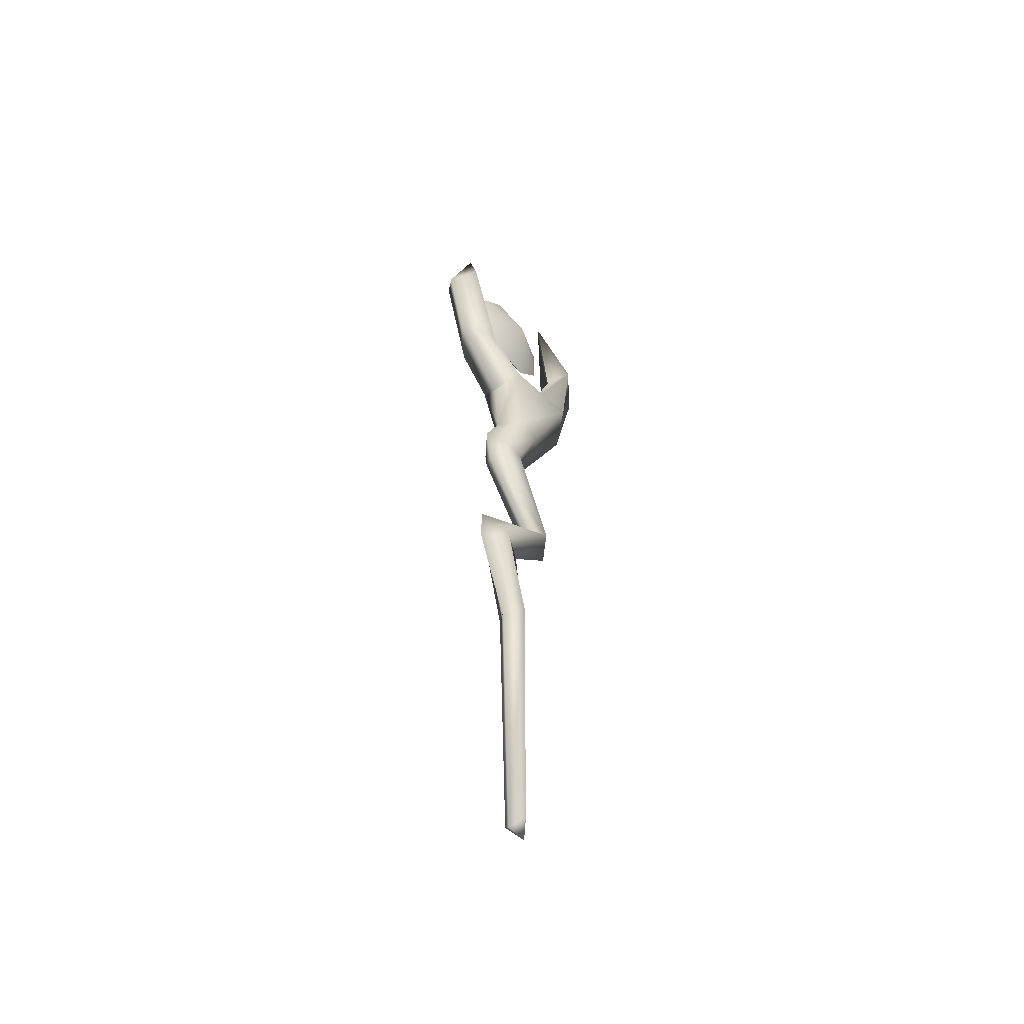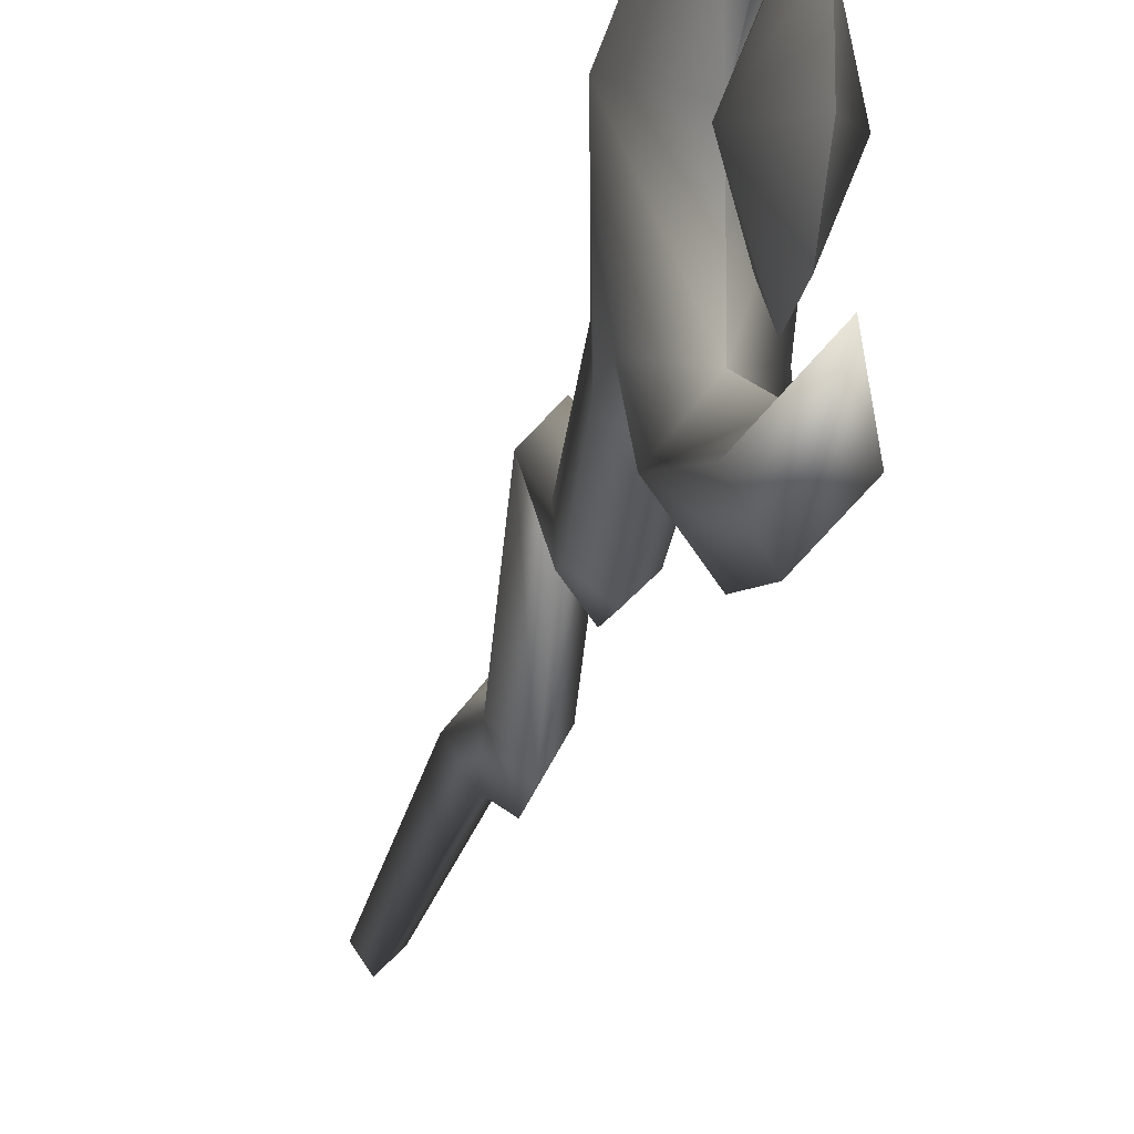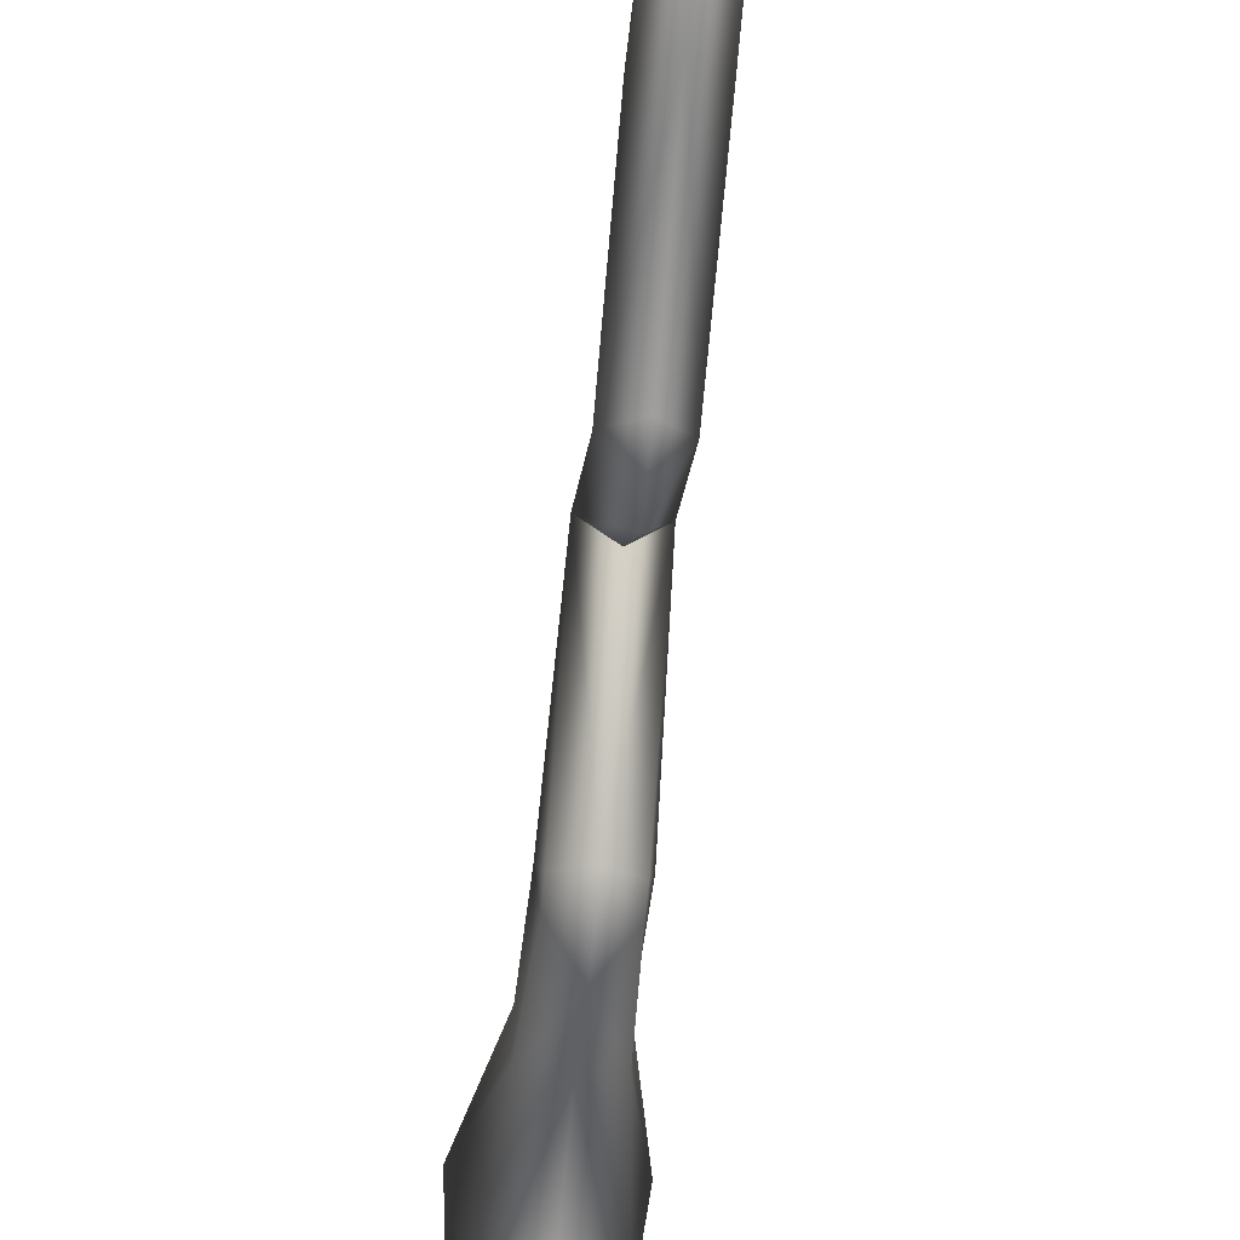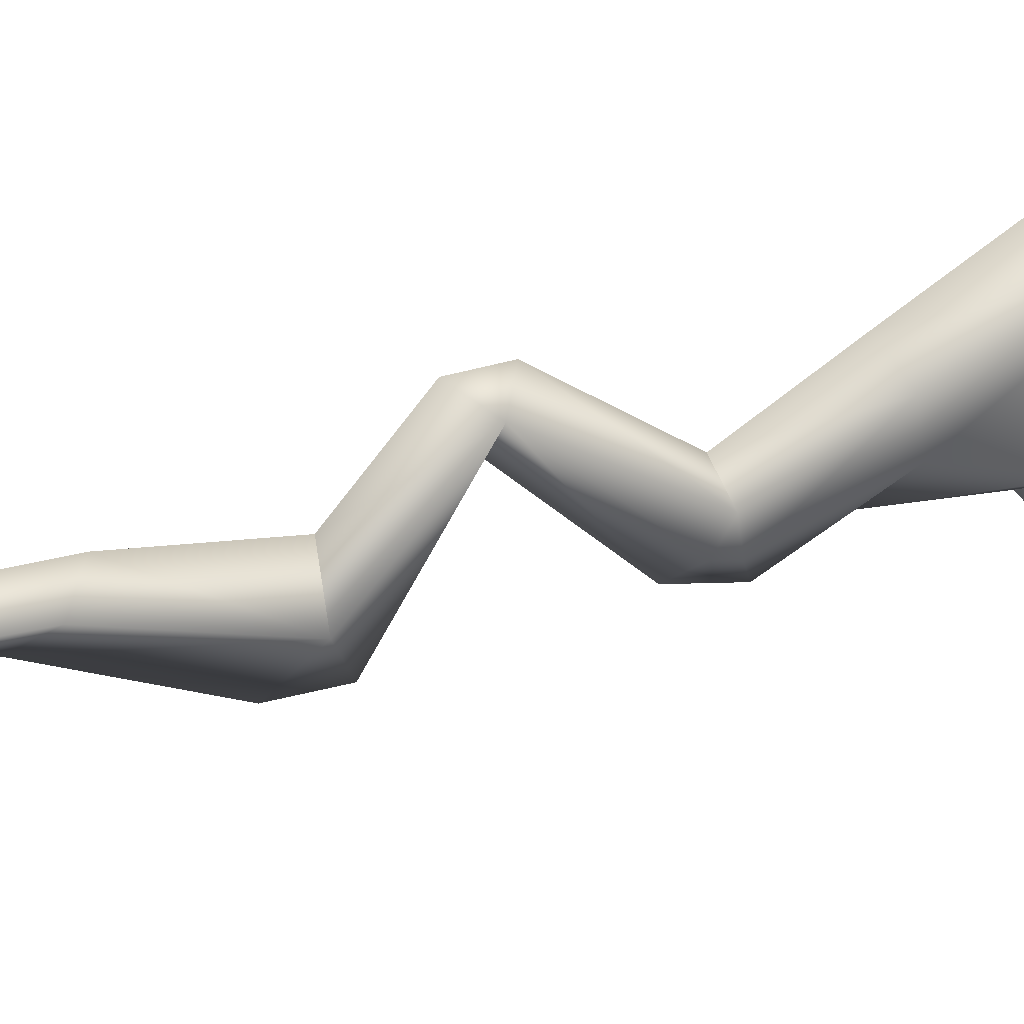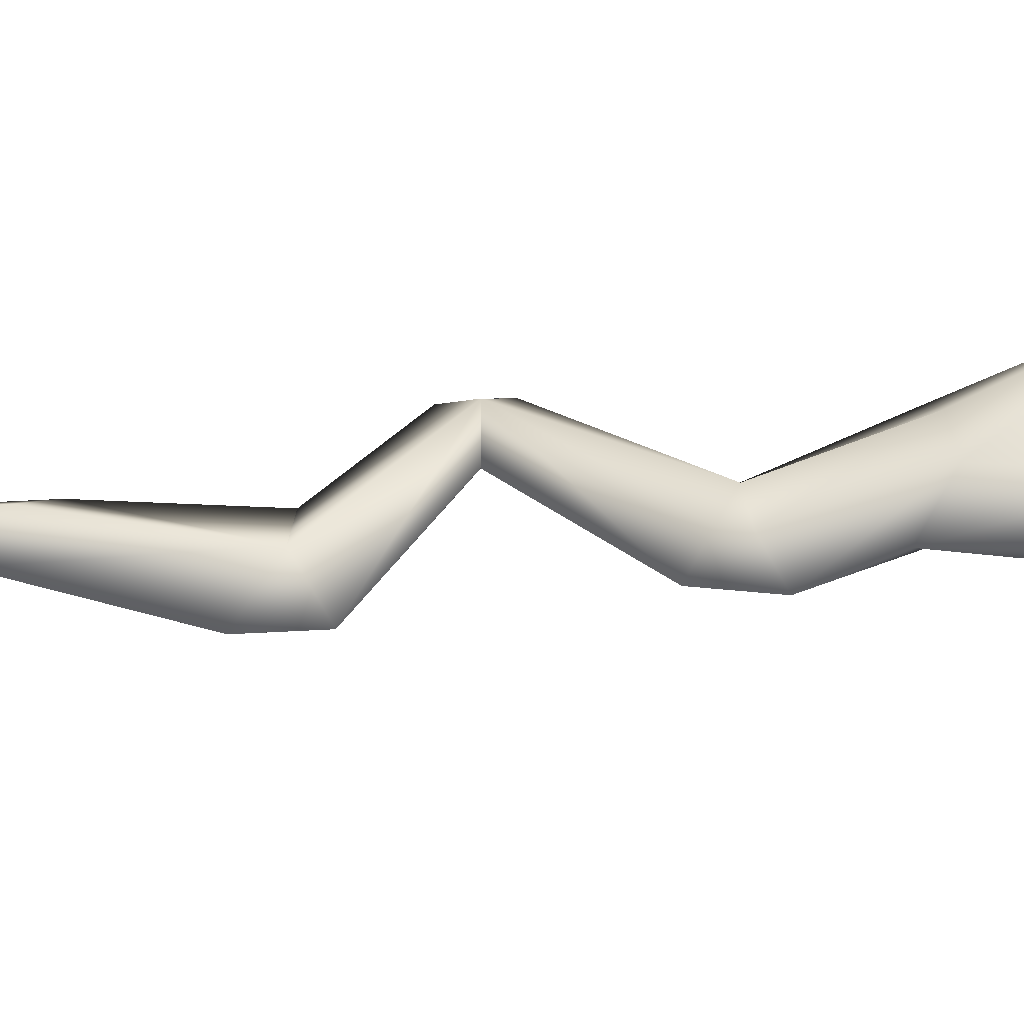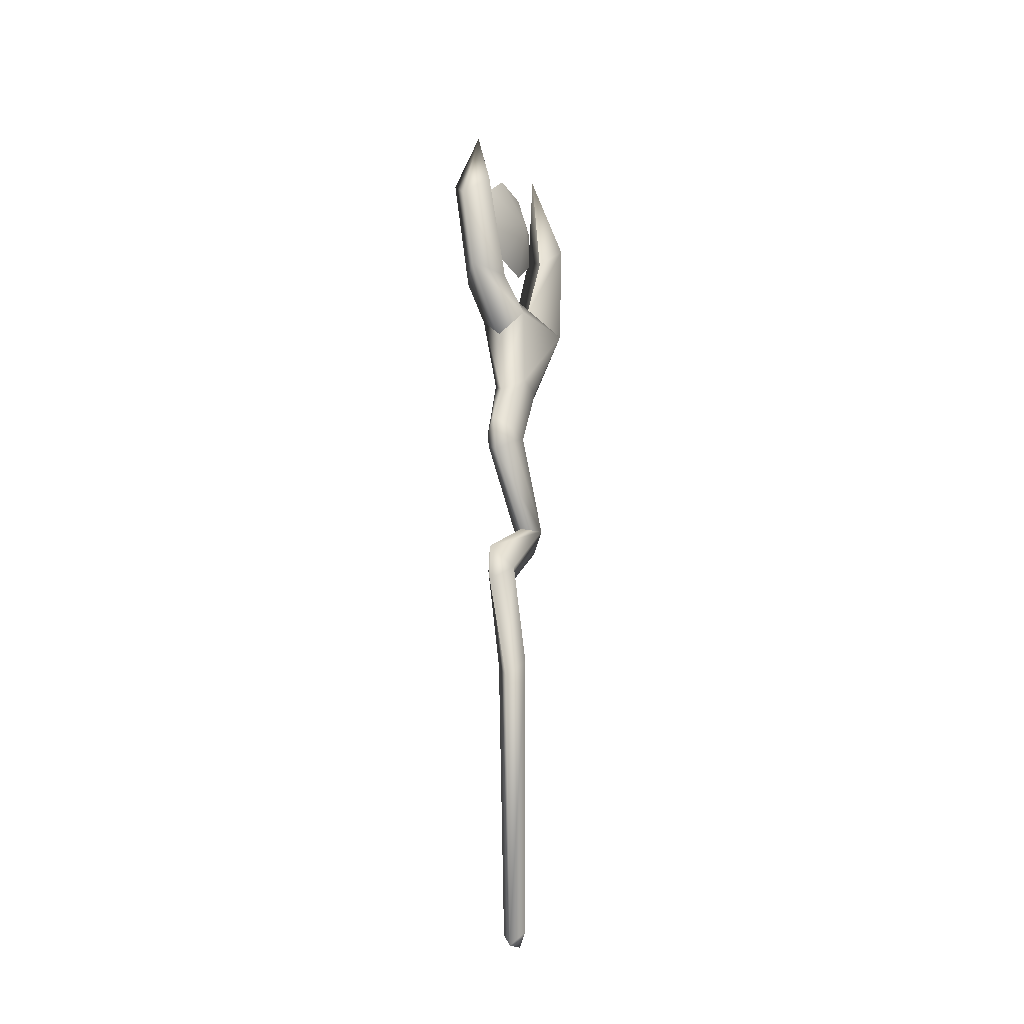
<metadata>
{"format":"obj","ext":"obj","renderer":"f3d","projection":"perspective","resolution":1024,"background":"white","views":[{"elev":-53.5,"azim":-143.5,"up":"+Y"},{"elev":-19.7,"azim":170.7,"up":"+Z"},{"elev":-58.8,"azim":-5.4,"up":"+Z"},{"elev":24.6,"azim":63.7,"up":"+Z"},{"elev":-45.4,"azim":93.9,"up":"+Z"},{"elev":-24.4,"azim":-154.1,"up":"+Y"}]}
</metadata>
<code>
v 0.05954 0.6628 0.2617
v 0.0902 0.2841 0.1735
v 0.06807 0.262 -0.0472
v 0.06187 0.3296 -0.1663
v 0.05815 0.623 -0.2678
v 0.04895 0.05377 -0.000828
v 0.04128 -0.1426 -0.06923
v 0.04895 0.04274 0.07198
v 0.04893 -0.1536 -0.01407
v 0.04195 -0.3989 0.126
v 0.04128 -0.1794 -0.06187
v 0.03075 -1.602 0.02547
v 0.04185 -0.8465 0.01223
v 0.04078 -0.5813 -0.0604
v 0.05698 0.6062 -0.006067
v -0 0.01837 0.1276
v -0 0.1879 -0.07791
v -0 0.005057 -0.06269
v -0 0.345 -0.2635
v -0 0.5511 -0.3253
v -0 0.811 -0.2282
v -0 0.5959 -0.2117
v -0 0.3576 -0.09065
v -0 0.3617 0.1208
v -0 0.6056 0.2198
v -0 0.8938 0.1671
v -0 0.6076 0.3478
v -0 0.2751 0.2607
v -0 -0.1624 0.03198
v -0 -0.3659 0.168
v -0 -0.448 0.1653
v -0 -0.5777 0.03028
v -0 -0.8051 0.05916
v 0 -1.633 0.05969
v -0 -0.1112 -0.1173
v -0 -0.2129 -0.09828
v -0 -0.4023 0.07303
v -0 -0.537 -0.1332
v -0 -0.6387 -0.1332
v -0 -0.8937 -0.02838
v 0 -1.638 -0.002452
v -0.05954 0.6628 0.2617
v -0.0902 0.2841 0.1735
v -0.06808 0.262 -0.0472
v -0.06187 0.3296 -0.1663
v -0.05815 0.623 -0.2678
v -0.04895 0.05377 -0.000828
v -0.04128 -0.1426 -0.06923
v -0.04895 0.04274 0.07198
v -0.04893 -0.1536 -0.01407
v -0.04195 -0.3989 0.126
v -0.04128 -0.1794 -0.06187
v -0.03075 -1.602 0.02547
v -0.04185 -0.8465 0.01223
v -0.04078 -0.5813 -0.0604
v -0 0.4658 -0.06055
v -0 0.4658 0.05884
v -0 0.552 0.1397
v -0 0.6717 0.1397
v -0 0.7552 0.05884
v -0 0.7552 -0.06055
v -0 0.6717 -0.1444
v -0 0.552 -0.1444
v -0.05698 0.6062 -0.006067
f 12 34 41
f 34 12 13 33
f 40 39 14 13
f 33 13 14 32
f 38 14 39
f 41 40 13 12
f 38 37 10 14
f 36 11 10 37
f 36 35 7 11
f 9 11 7
f 32 14 10 31
f 31 10 30
f 30 10 9 29
f 10 11 9
f 7 6 8 9
f 35 18 6 7
f 29 9 8 16
f 16 8 2 28
f 2 8 6 3
f 18 17 3 6
f 19 4 3 17
f 3 4 23
f 23 24 2 3
f 24 25 1 2
f 26 1 25
f 22 23 4 5
f 22 5 21
f 21 5 20
f 20 5 4 19
f 28 2 1 27
f 27 1 26
f 57 56 15
f 58 57 15
f 59 58 15
f 60 59 15
f 61 60 15
f 62 61 15
f 63 62 15
f 63 15 56
f 53 41 34
f 34 33 54 53
f 40 54 55 39
f 33 32 55 54
f 38 39 55
f 41 53 54 40
f 38 55 51 37
f 36 37 51 52
f 36 52 48 35
f 50 48 52
f 32 31 51 55
f 31 30 51
f 30 29 50 51
f 51 50 52
f 48 50 49 47
f 35 48 47 18
f 29 16 49 50
f 16 28 43 49
f 43 44 47 49
f 18 47 44 17
f 19 17 44 45
f 44 23 45
f 23 44 43 24
f 24 43 42 25
f 26 25 42
f 22 46 45 23
f 22 21 46
f 21 20 46
f 20 19 45 46
f 28 27 42 43
f 27 26 42
f 57 64 56
f 58 64 57
f 59 64 58
f 60 64 59
f 61 64 60
f 62 64 61
f 63 64 62
f 63 56 64

</code>
